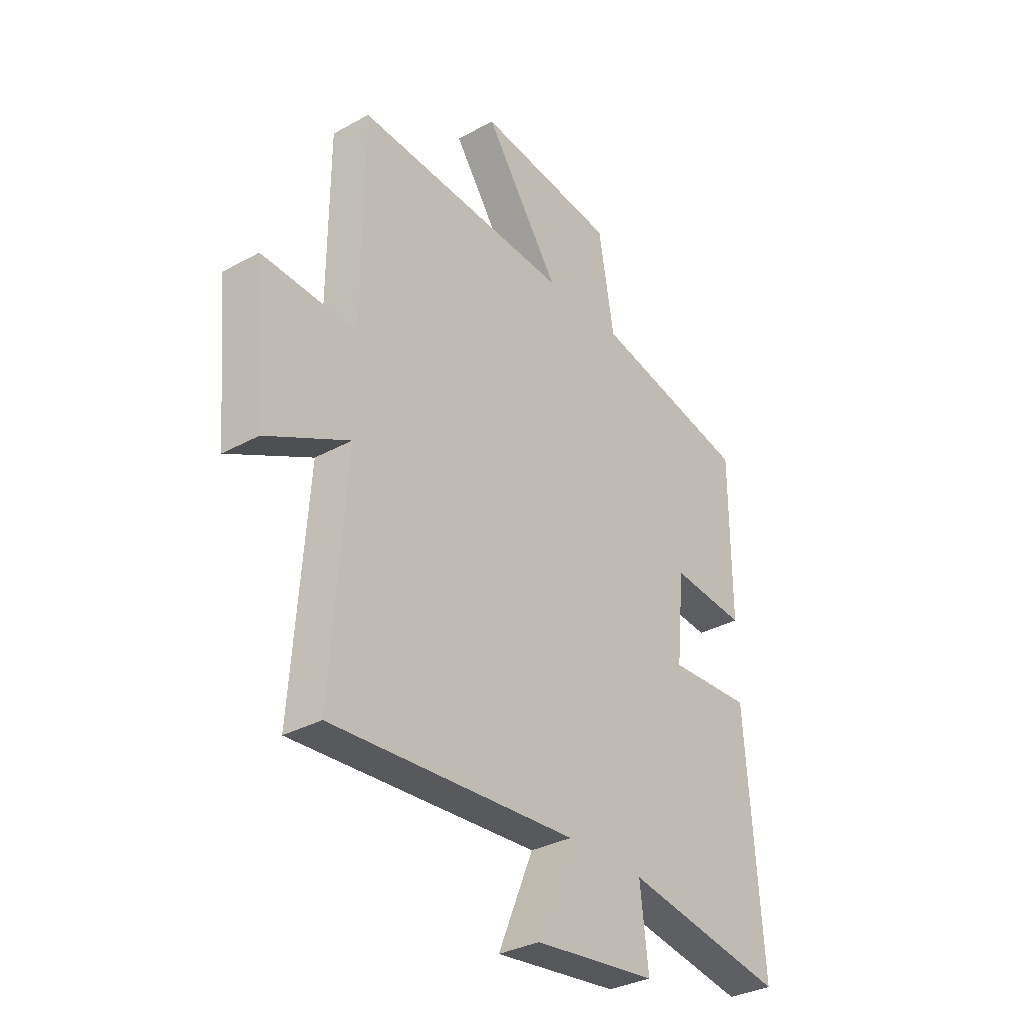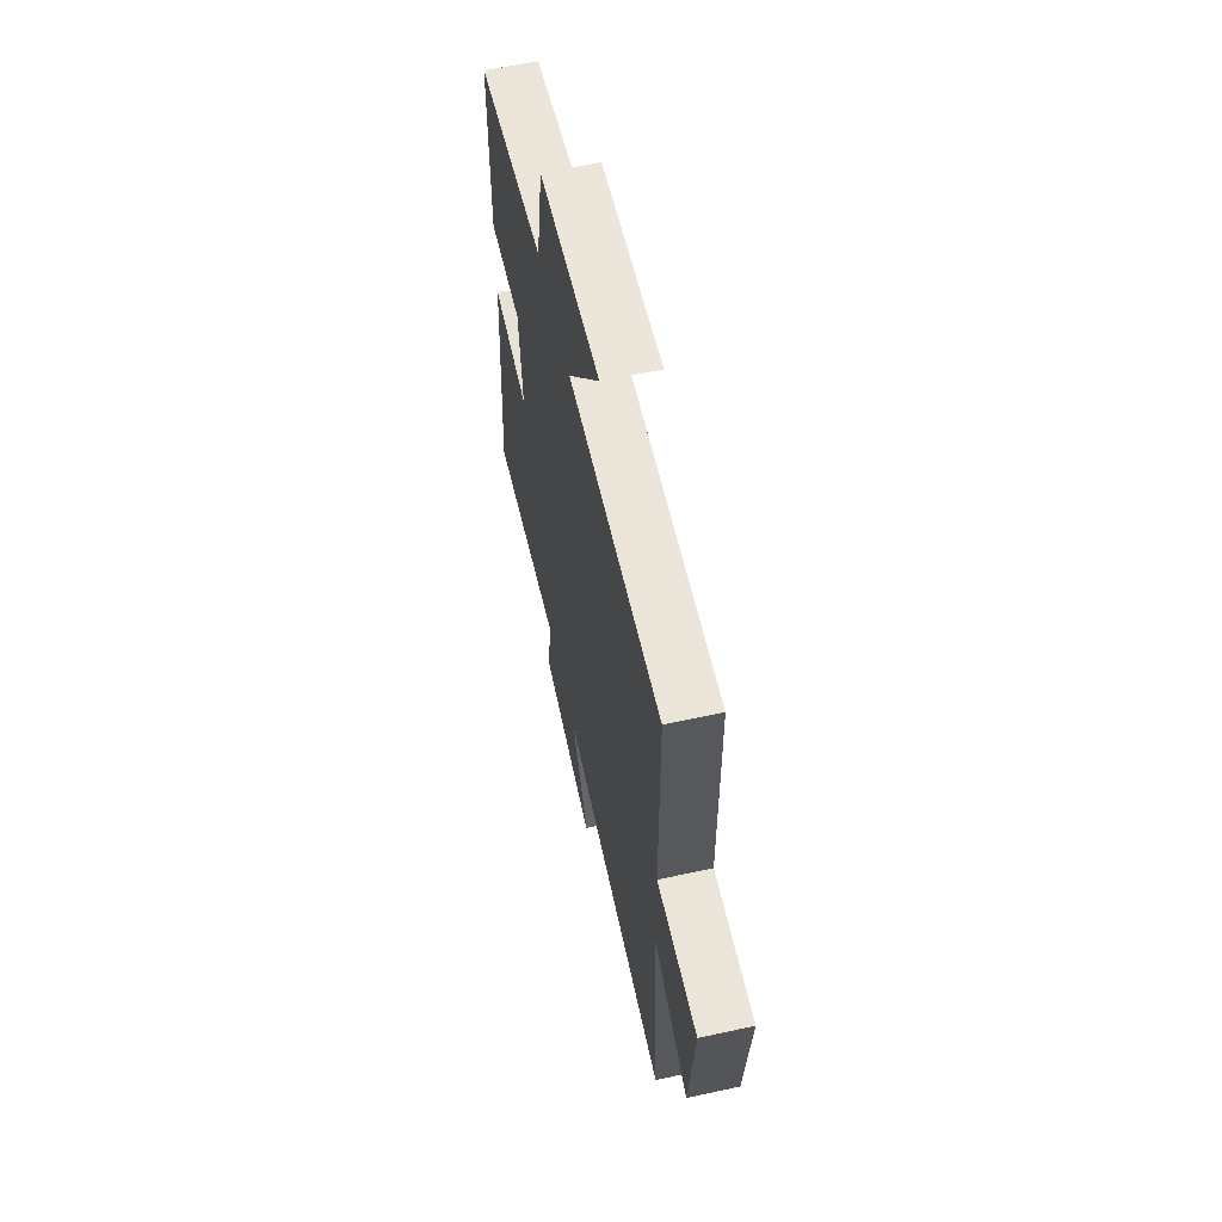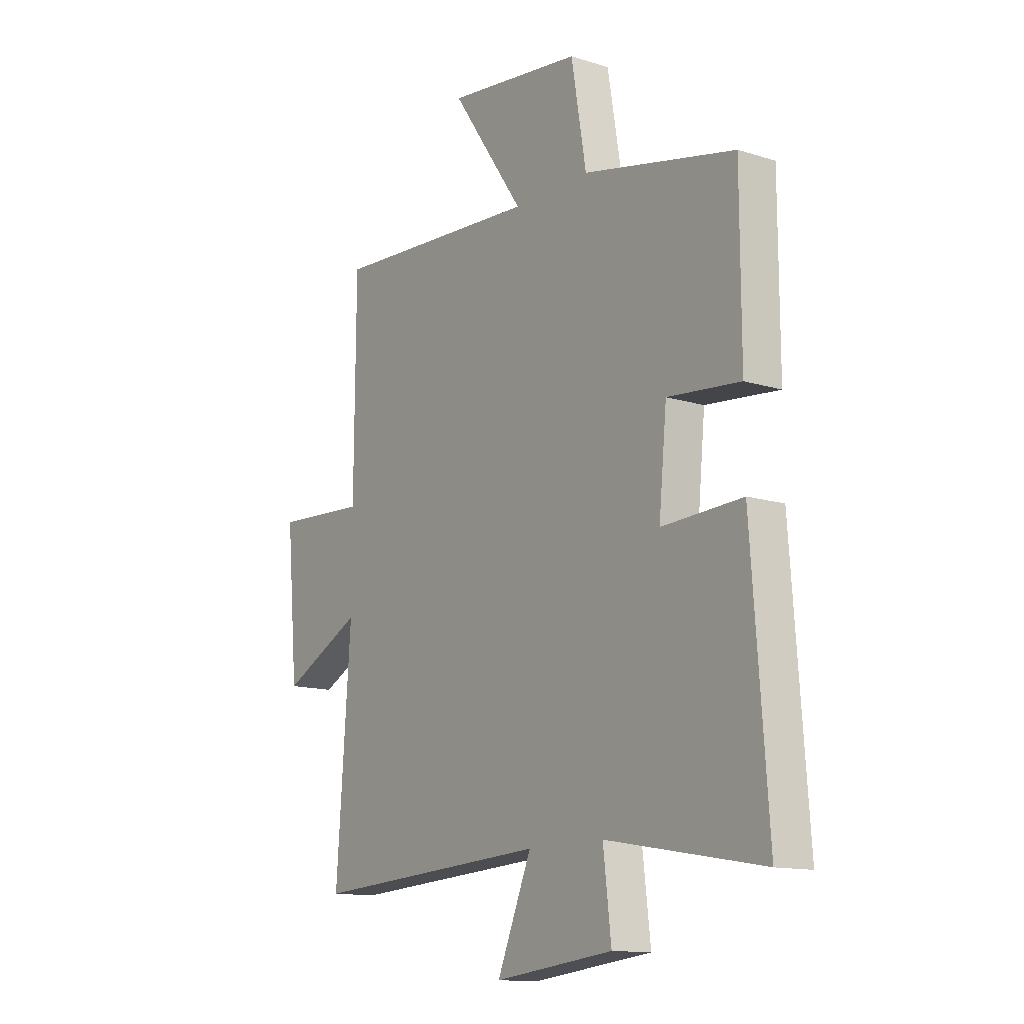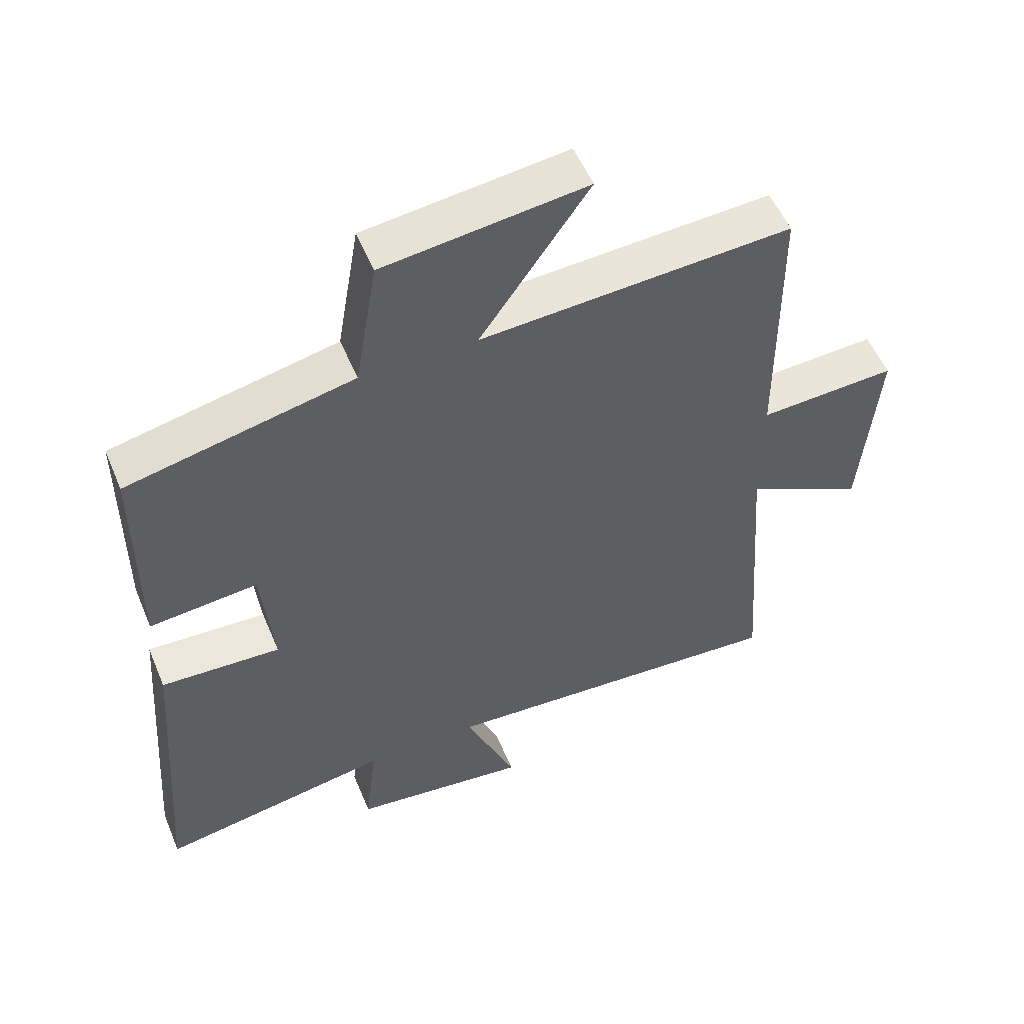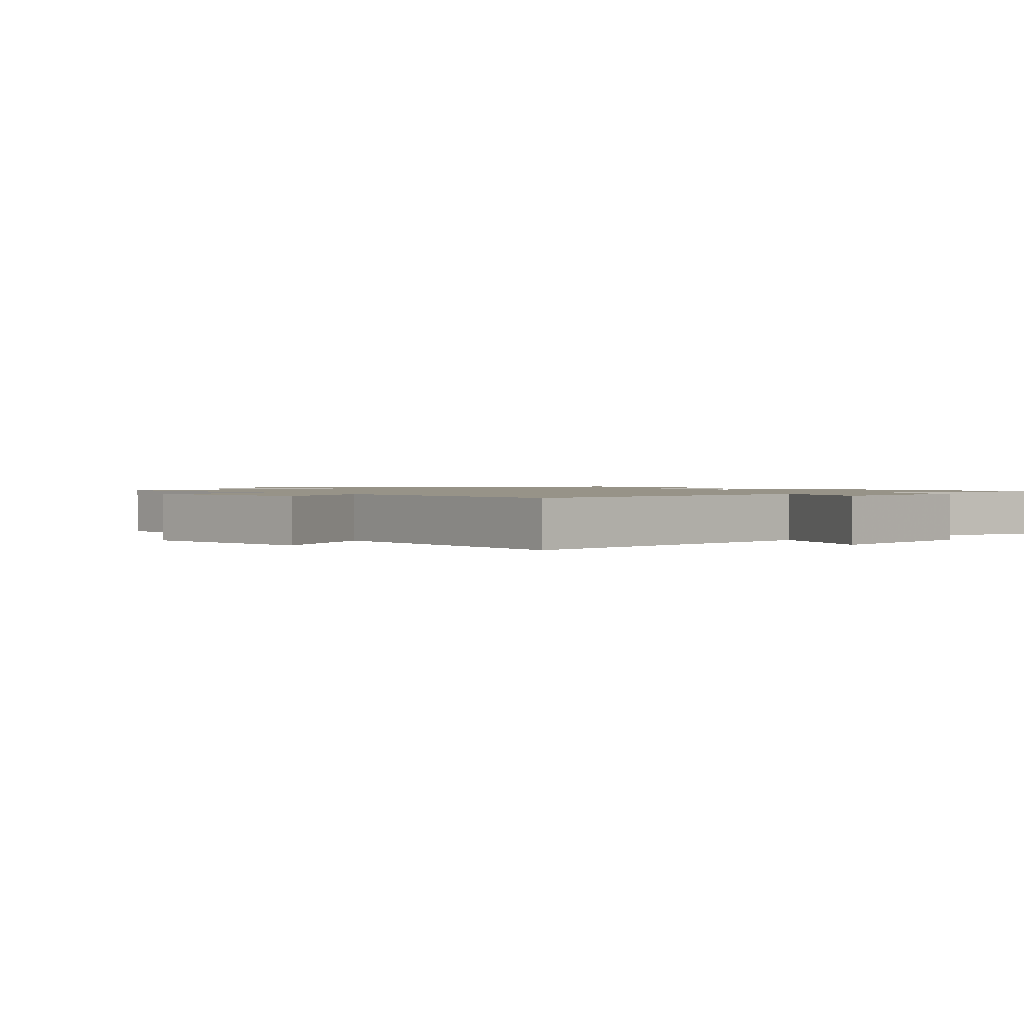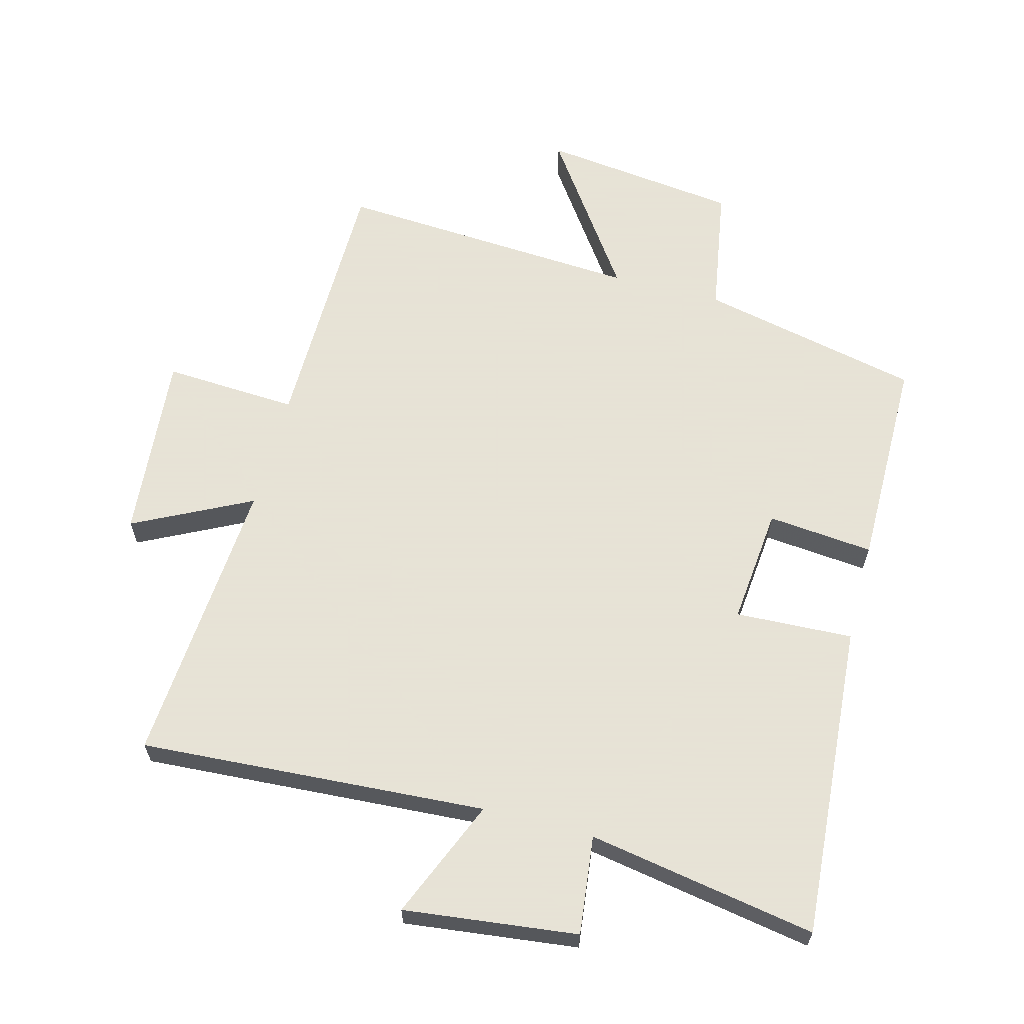
<metadata>
{"format":"obj","ext":"obj","renderer":"f3d","projection":"perspective","resolution":1024,"background":"white","views":[{"elev":-32.8,"azim":127.4,"up":"+Z"},{"elev":61.8,"azim":77.5,"up":"+Z"},{"elev":-13.2,"azim":-125.5,"up":"+Z"},{"elev":53.5,"azim":-22.4,"up":"+Z"},{"elev":1.3,"azim":138.2,"up":"+Y"},{"elev":62.8,"azim":-165.2,"up":"+Y"}]}
</metadata>
<code>
v 0.497 0.07 0.53
v 0.5 0.07 0.11
v 0.709 0.07 0.122
v 0.683 0.07 -0.172
v 0.5 0.07 -0.08
v 0.533 0.07 -0.534
v -0.007 0.07 -0.5
v 0.071 0.07 -0.686
v -0.199 0.07 -0.654
v -0.181 0.07 -0.5
v -0.536 0.07 -0.562
v -0.5 0.07 -0.069
v -0.317 0.07 -0.077
v -0.335 0.07 0.107
v -0.5 0.07 0.091
v -0.499 0.07 0.424
v -0.154 0.07 0.5
v -0.12 0.07 0.701
v 0.188 0.07 0.739
v 0.022 0.07 0.5
v 0.497 0 0.53
v 0.5 0 0.11
v 0.709 0 0.122
v 0.683 0 -0.172
v 0.5 0 -0.08
v 0.533 0 -0.534
v -0.007 0 -0.5
v 0.071 0 -0.686
v -0.199 0 -0.654
v -0.181 0 -0.5
v -0.536 0 -0.562
v -0.5 0 -0.069
v -0.317 0 -0.077
v -0.335 0 0.107
v -0.5 0 0.091
v -0.499 0 0.424
v -0.154 0 0.5
v -0.12 0 0.701
v 0.188 0 0.739
v 0.022 0 0.5
f 17 18 19 20
f 15 16 17 20
f 14 15 20 1
f 13 14 1 2
f 10 11 12 13
f 10 13 2 3
f 7 8 9 10
f 7 10 3
f 5 6 7
f 5 7 3
f 3 4 5
f 40 39 38 37
f 40 37 36 35
f 21 40 35 34
f 22 21 34 33
f 33 32 31 30
f 23 22 33 30
f 30 29 28 27
f 23 30 27
f 27 26 25
f 23 27 25
f 25 24 23
f 1 21 22 2
f 2 22 23 3
f 3 23 24 4
f 4 24 25 5
f 5 25 26 6
f 6 26 27 7
f 7 27 28 8
f 8 28 29 9
f 9 29 30 10
f 10 30 31 11
f 11 31 32 12
f 12 32 33 13
f 13 33 34 14
f 14 34 35 15
f 15 35 36 16
f 16 36 37 17
f 17 37 38 18
f 18 38 39 19
f 19 39 40 20
f 20 40 21 1

</code>
